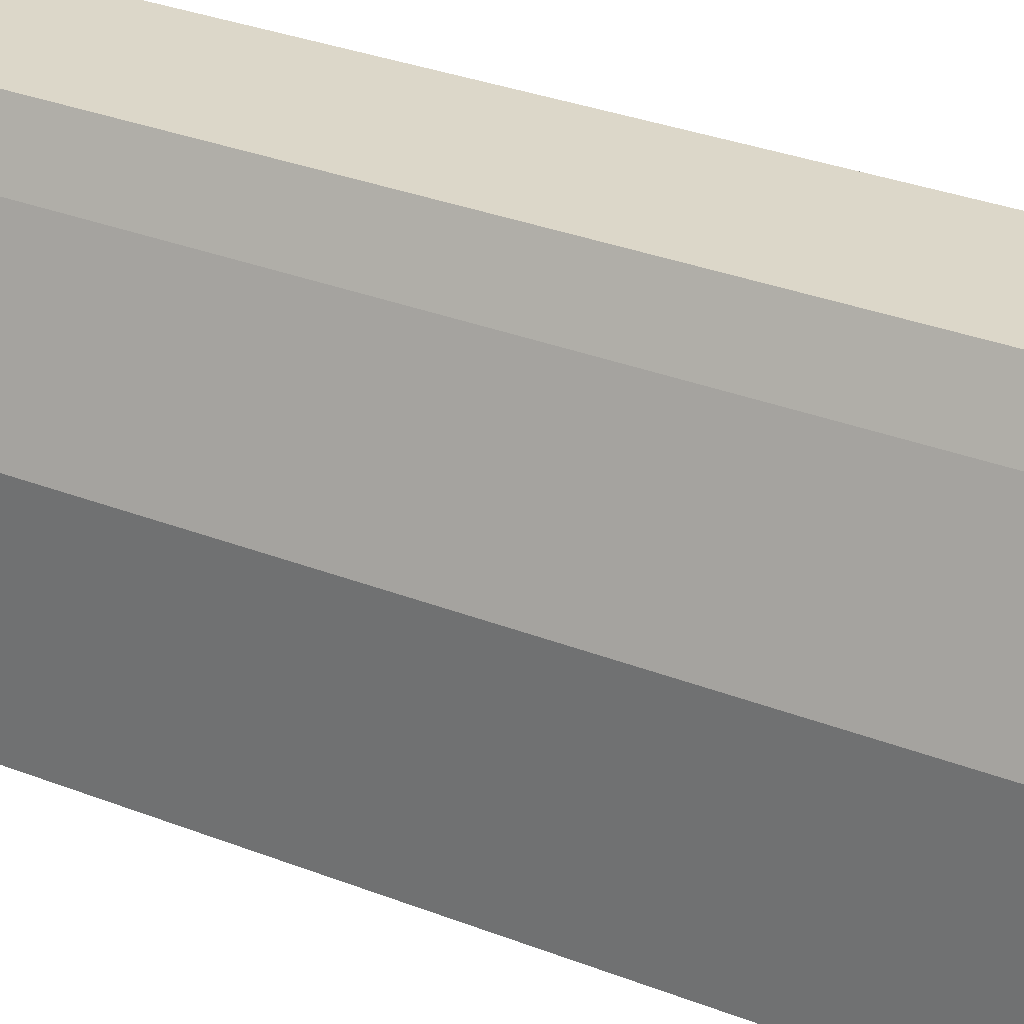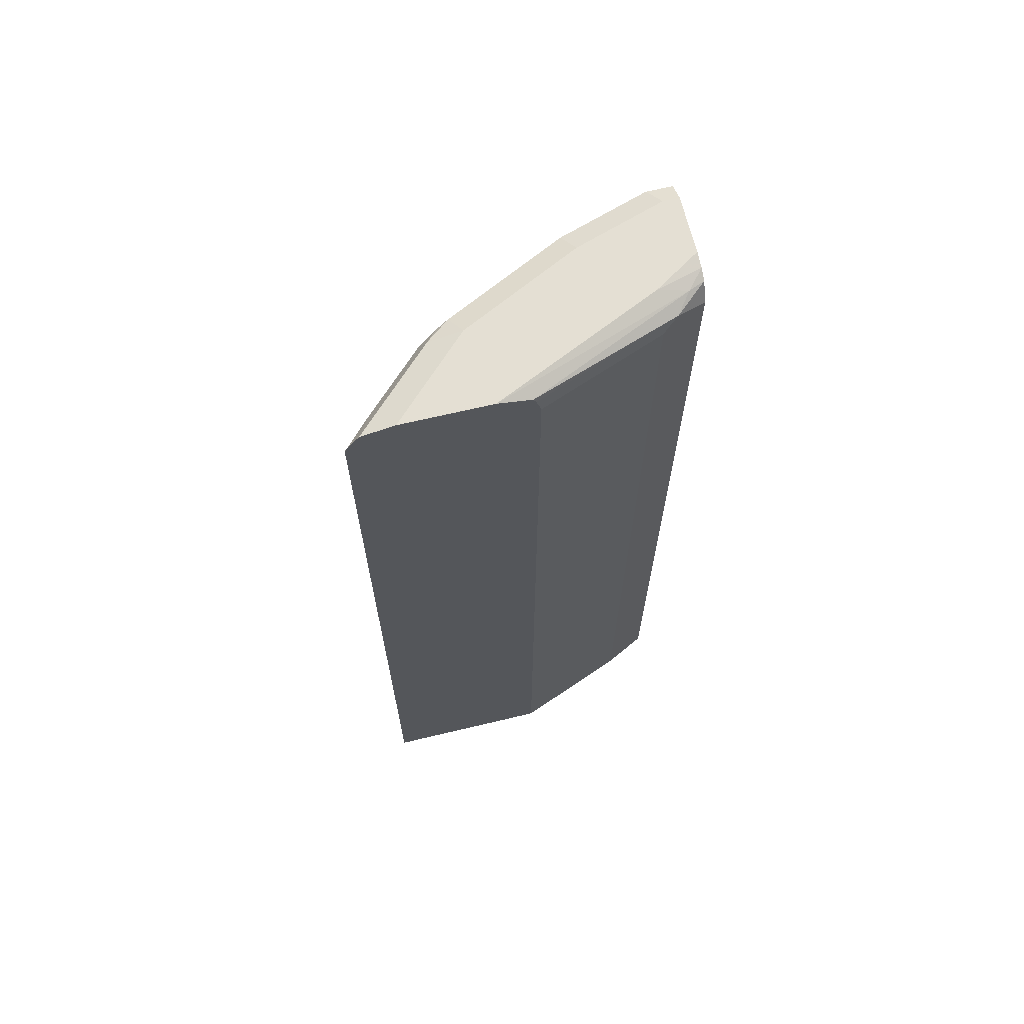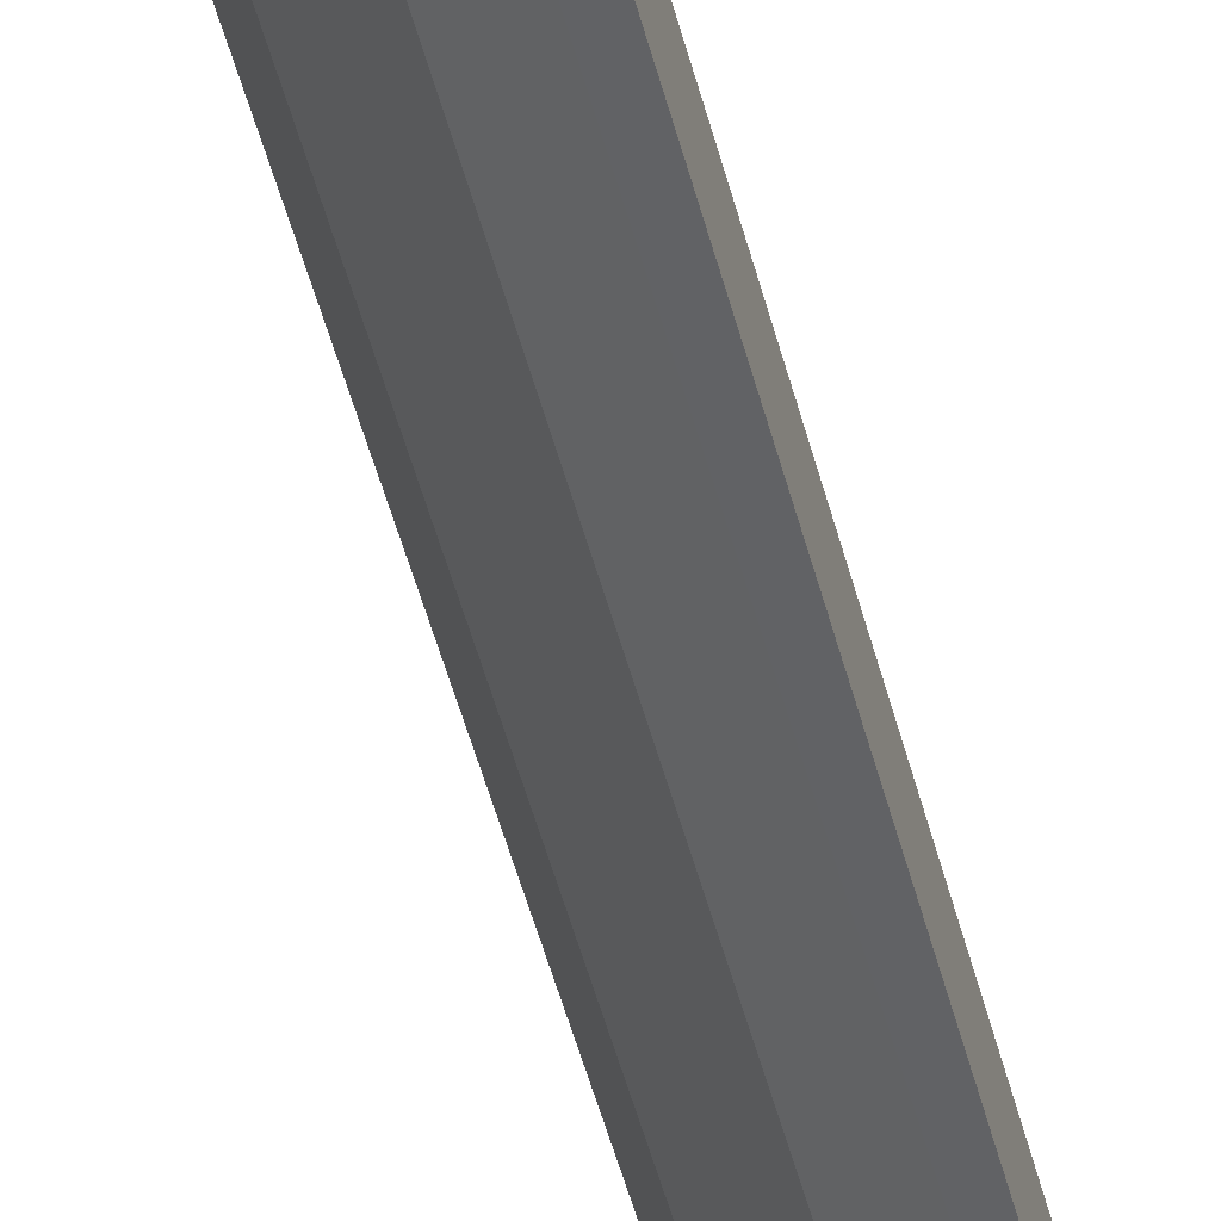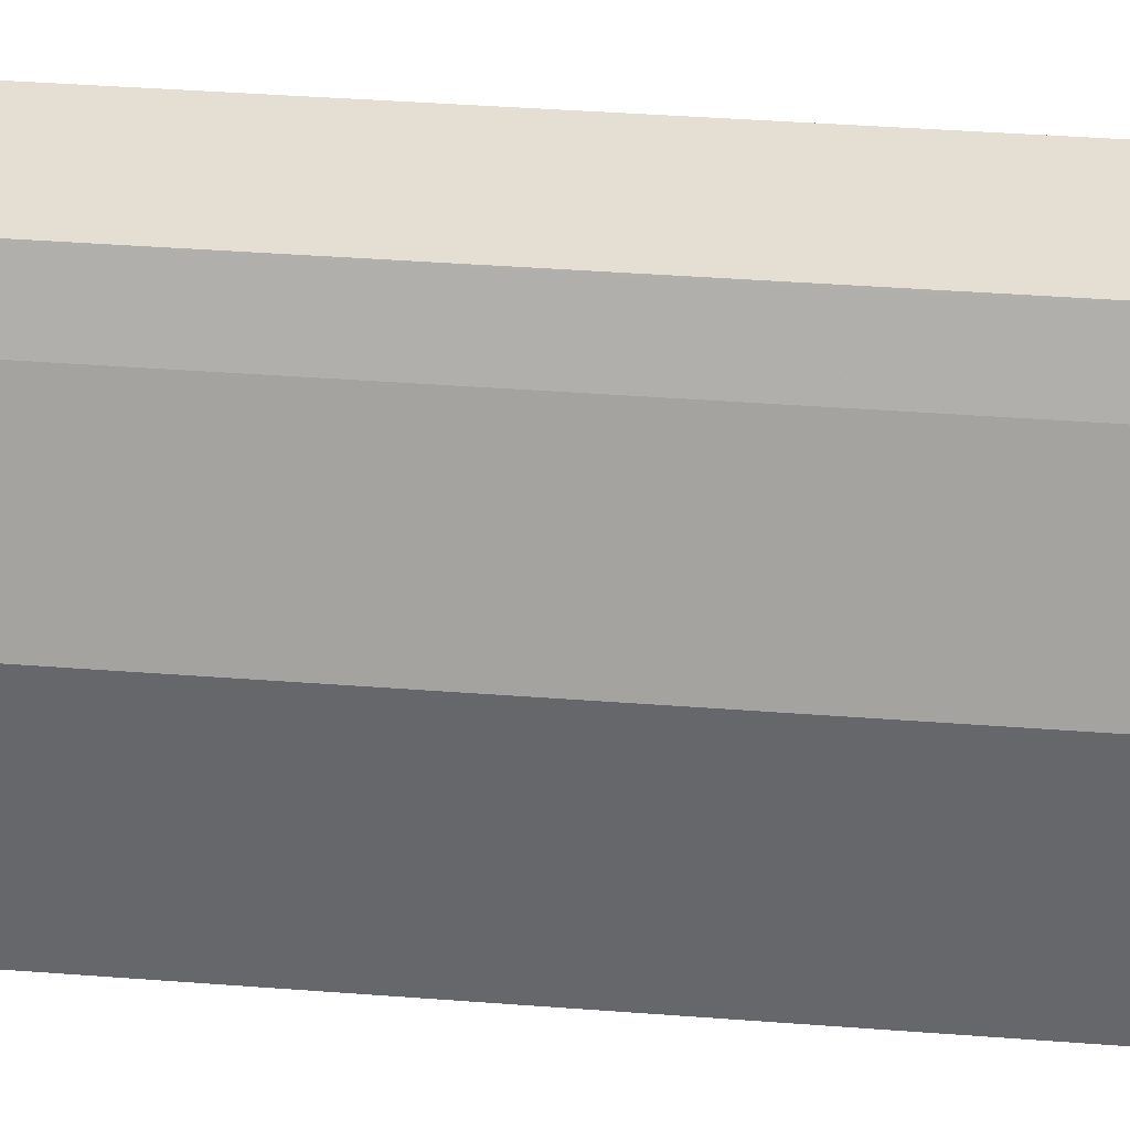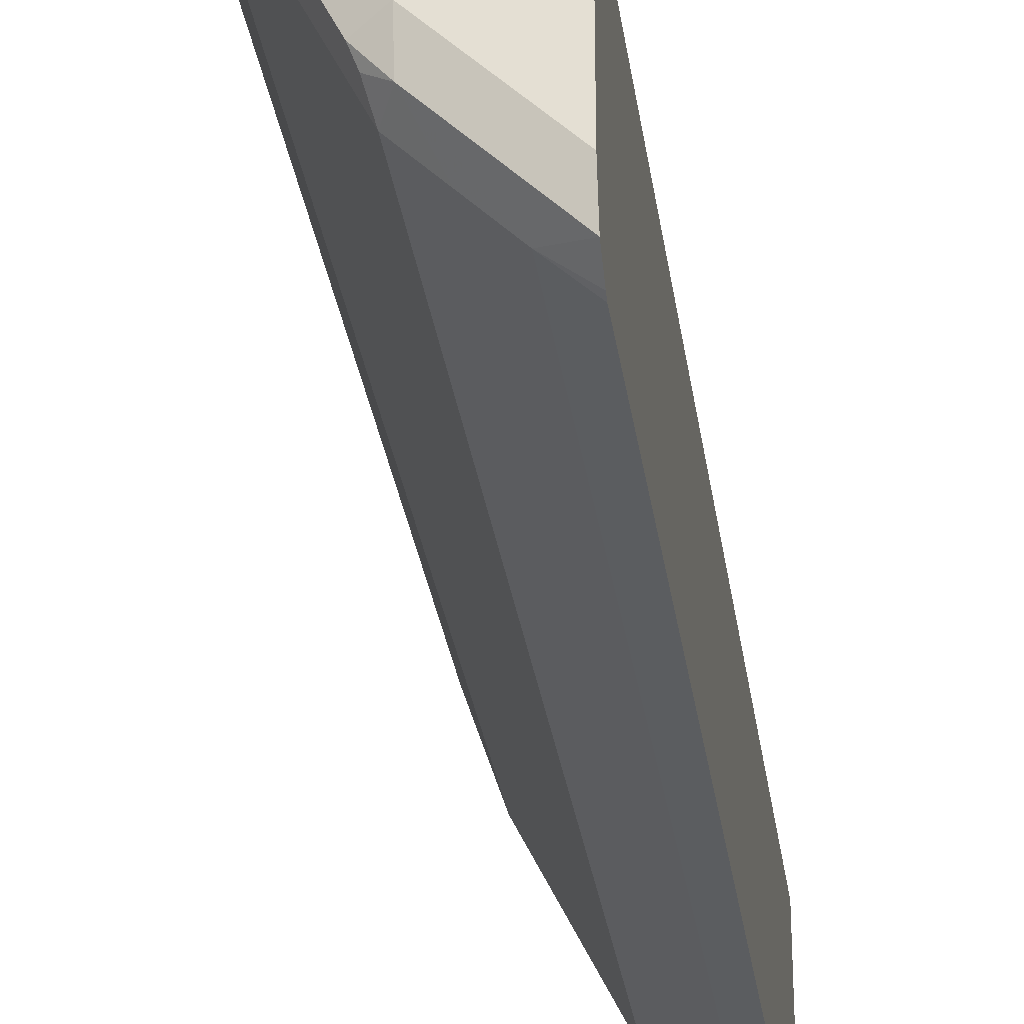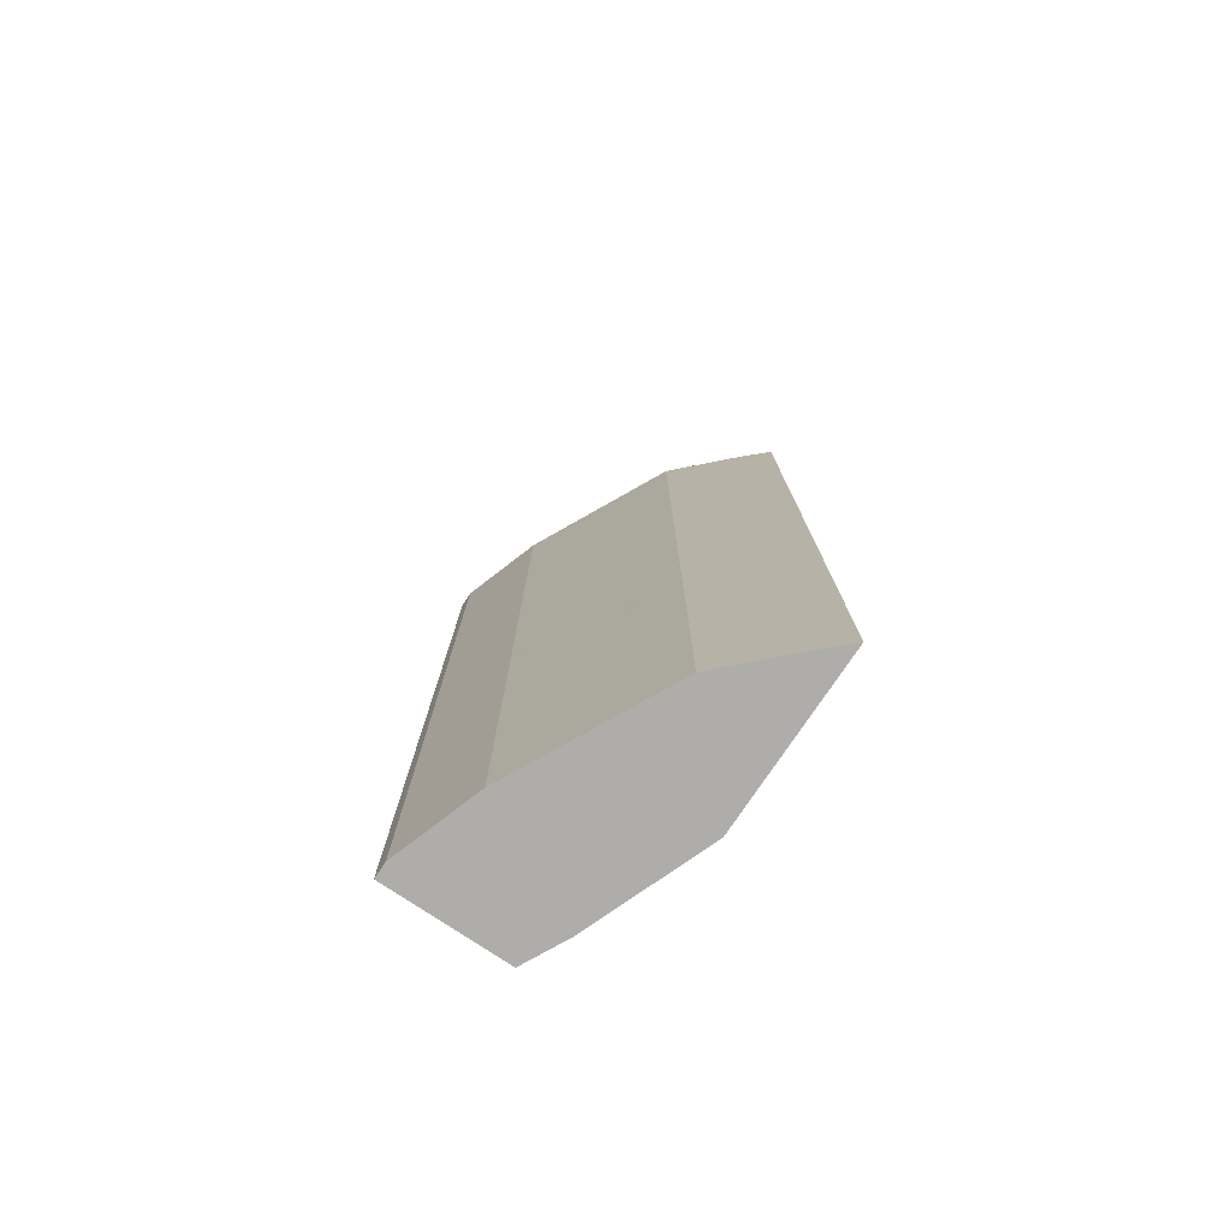
<metadata>
{"format":"obj","ext":"obj","renderer":"f3d","projection":"perspective","resolution":1024,"background":"white","views":[{"elev":30.3,"azim":-60.1,"up":"+Z"},{"elev":66.7,"azim":-103.5,"up":"+Y"},{"elev":-67.4,"azim":-162.9,"up":"+Z"},{"elev":37.2,"azim":-84.3,"up":"+Z"},{"elev":-29.9,"azim":-172.1,"up":"+Z"},{"elev":-77.1,"azim":146.1,"up":"+Y"}]}
</metadata>
<code>
v 0.5463 0.6427 0.1139
v 0.482 0.6427 0.1139
v 0.5677 0.6319 0.1139
v 0.5463 0.6427 0.09637
v 0.4499 0.6427 0.06426
v 0.4656 0.6391 0.1139
v 0.5677 0.6319 0.08567
v 0.5784 0.6106 0.1139
v 0.5142 0.6427 -3.203e-05
v 0.3659 0.6427 -0.1161
v 0.4459 0.6347 0.09637
v 0.4539 0.6332 0.1139
v 0.5356 0.6319 -0.01074
v 0.5784 0.6106 0.09637
v 0.5463 0.6106 -3.203e-05
v 0.5784 -0.3968 0.1139
v 0.482 0.6427 -0.06429
v 0.3659 0.6427 -0.2125
v 0.3659 0.6347 -0.07999
v 0.4258 0.6266 0.08034
v 0.446 0.6174 0.1139
v 0.5302 0.6266 -0.02411
v 0.4713 0.6319 -0.1393
v 0.5784 -0.3968 0.09637
v 0.4713 0.6106 -0.15
v 0.466 0.6266 -0.1526
v 0.5463 -0.3968 -3.203e-05
v 0.4426 -0.3968 0.1139
v 0.4499 0.6427 -0.1285
v 0.3856 0.6427 -0.1928
v 0.3659 0.6347 -0.2487
v 0.3659 0.6284 -0.07685
v 0.4426 0.6106 0.1139
v 0.4178 0.6106 0.06426
v 0.4178 -0.3968 0.06426
v 0.4414 -0.3968 0.1116
v 0.4499 0.6347 -0.1647
v 0.4606 0.6106 -0.1714
v 0.4713 -0.3968 -0.15
v 0.4676 -0.3968 -0.1574
v 0.4178 0.6427 -0.1607
v 0.3856 0.6347 -0.229
v 0.3964 0.6106 -0.2357
v 0.3659 0.6156 -0.2619
v 0.3659 0.6106 -0.07162
v 0.3659 -0.3968 -0.07162
v 0.4285 0.6106 -0.2035
v 0.4606 -0.3968 -0.1714
v 0.3659 0.6106 -0.2644
v 0.3964 -0.3968 -0.2357
v 0.3659 -0.3968 -0.2644
v 0.4285 -0.3968 -0.2035
f 16 27 24
f 20 35 36
f 20 34 35
f 20 32 34
f 20 33 21
f 19 32 20
f 18 42 31
f 18 30 42
f 17 23 29
f 16 39 27
f 16 46 51
f 16 48 40
f 16 52 48
f 16 50 52
f 16 51 50
f 20 36 33
f 16 35 46
f 16 36 35
f 16 28 36
f 15 39 25
f 15 27 39
f 16 40 39
f 23 26 37
f 29 37 41
f 25 38 26
f 15 26 22
f 43 51 49
f 43 50 51
f 43 52 50
f 43 47 52
f 43 49 44
f 38 52 47
f 38 48 52
f 38 40 48
f 37 43 42
f 23 37 29
f 37 47 43
f 34 45 46
f 32 45 34
f 31 43 44
f 31 42 43
f 30 37 42
f 30 41 37
f 28 33 36
f 26 38 37
f 25 40 38
f 25 39 40
f 34 46 35
f 15 25 26
f 37 38 47
f 14 24 27
f 3 14 7
f 3 8 14
f 2 5 6
f 1 5 2
f 1 10 5
f 1 18 10
f 1 30 18
f 1 41 30
f 1 29 41
f 1 17 29
f 4 7 13
f 1 9 17
f 1 7 4
f 1 3 7
f 1 8 3
f 1 16 8
f 1 28 16
f 1 21 33
f 1 12 21
f 1 6 12
f 1 2 6
f 14 27 15
f 1 4 9
f 4 13 9
f 1 33 28
f 5 11 6
f 5 10 11
f 13 22 26
f 13 15 22
f 12 20 21
f 11 20 12
f 11 19 20
f 10 19 11
f 10 32 19
f 10 45 32
f 10 46 45
f 10 51 46
f 13 26 23
f 7 15 13
f 10 49 51
f 7 14 15
f 8 16 24
f 8 24 14
f 6 11 12
f 9 23 17
f 10 18 31
f 10 31 44
f 10 44 49
f 9 13 23

</code>
